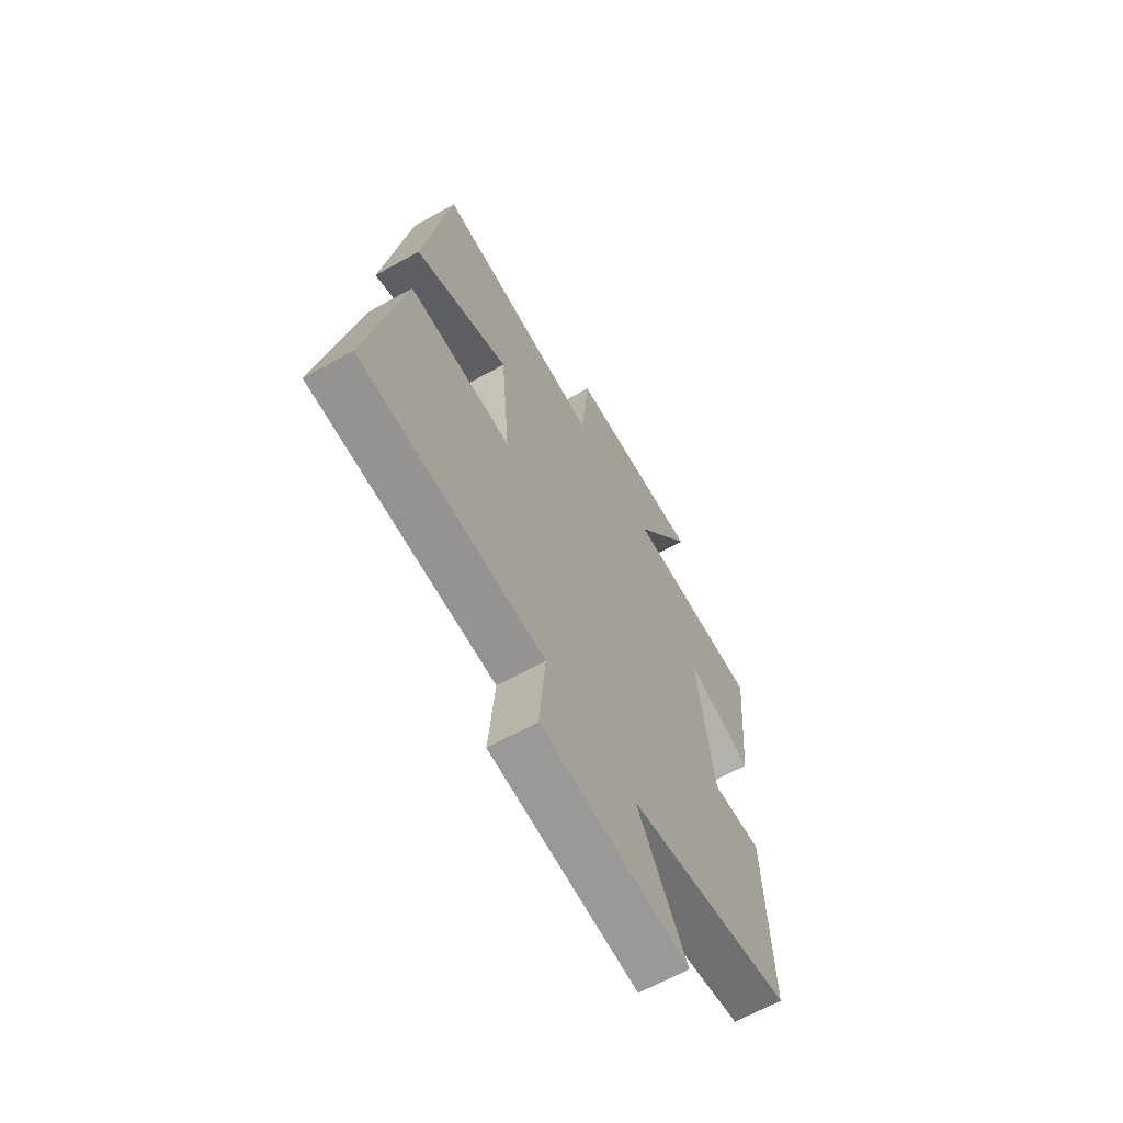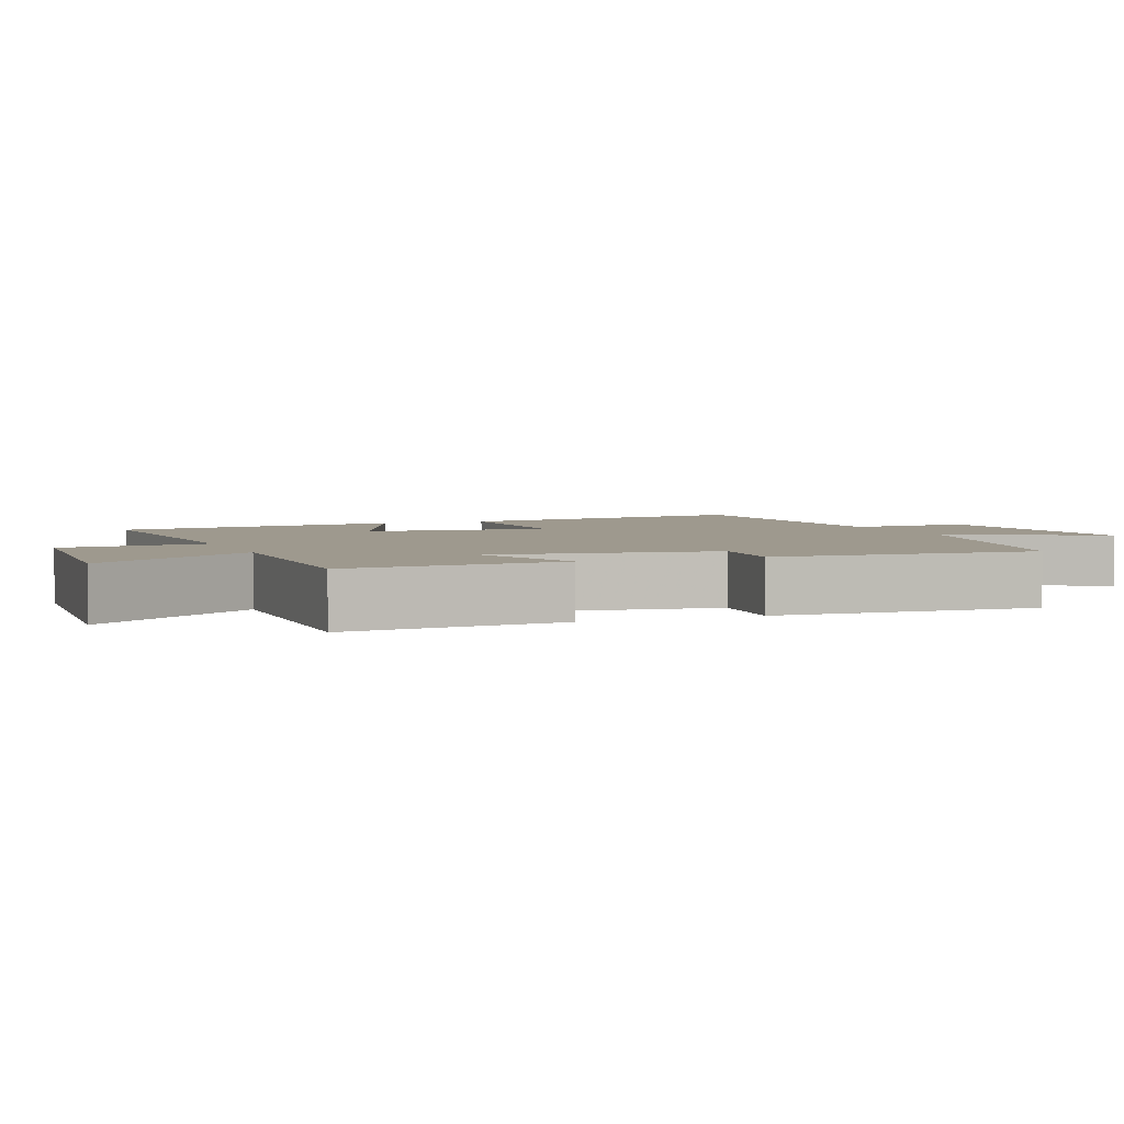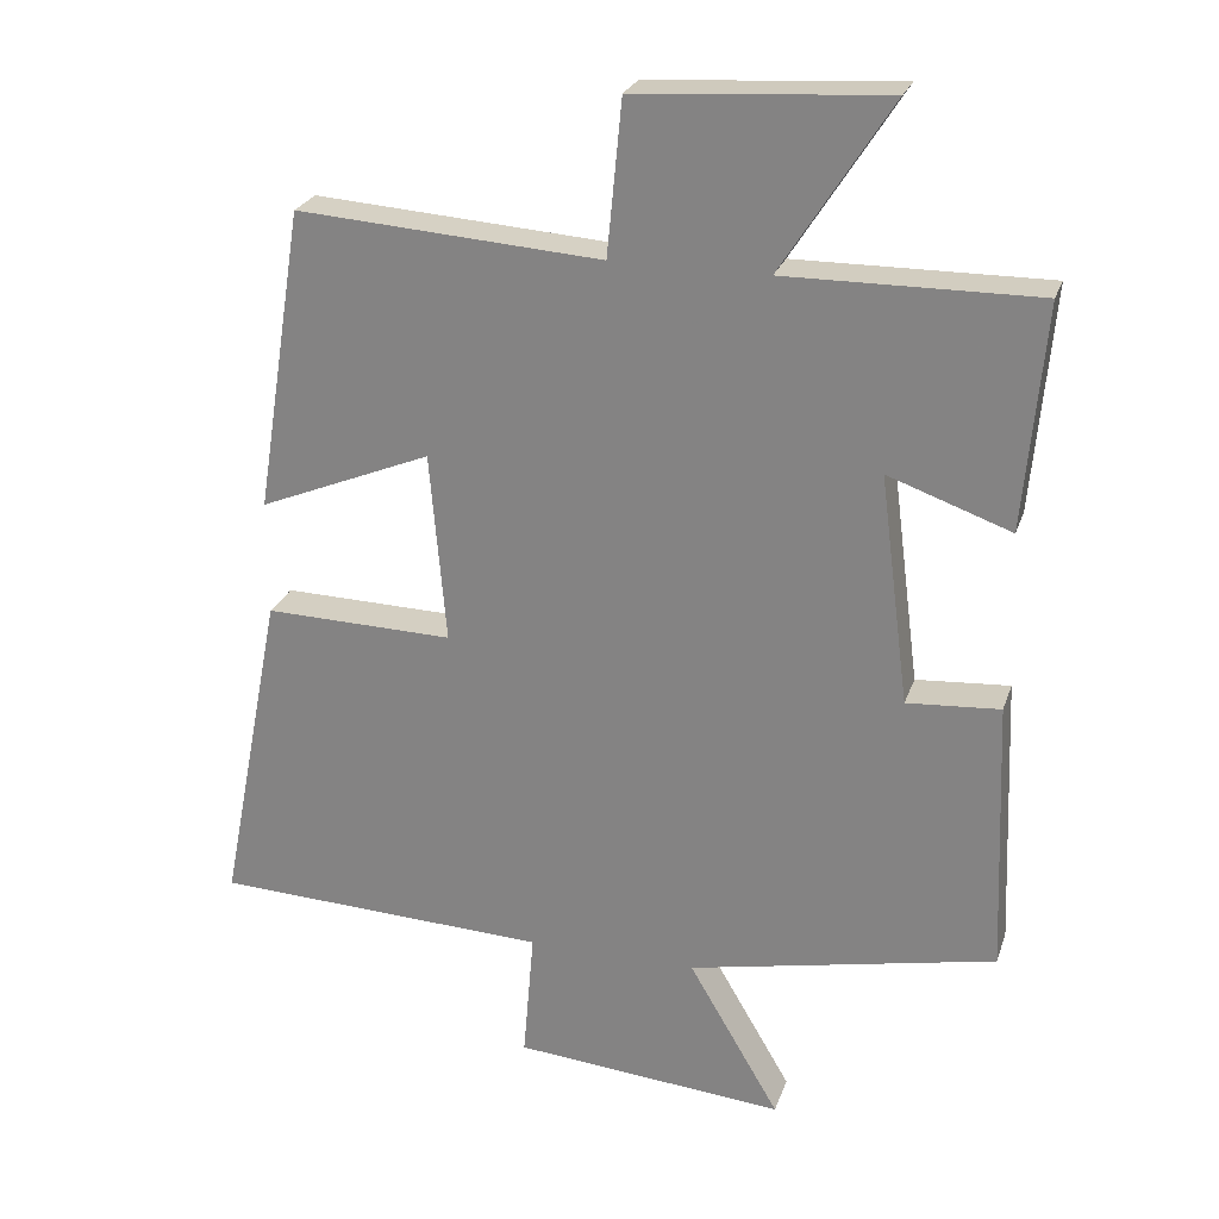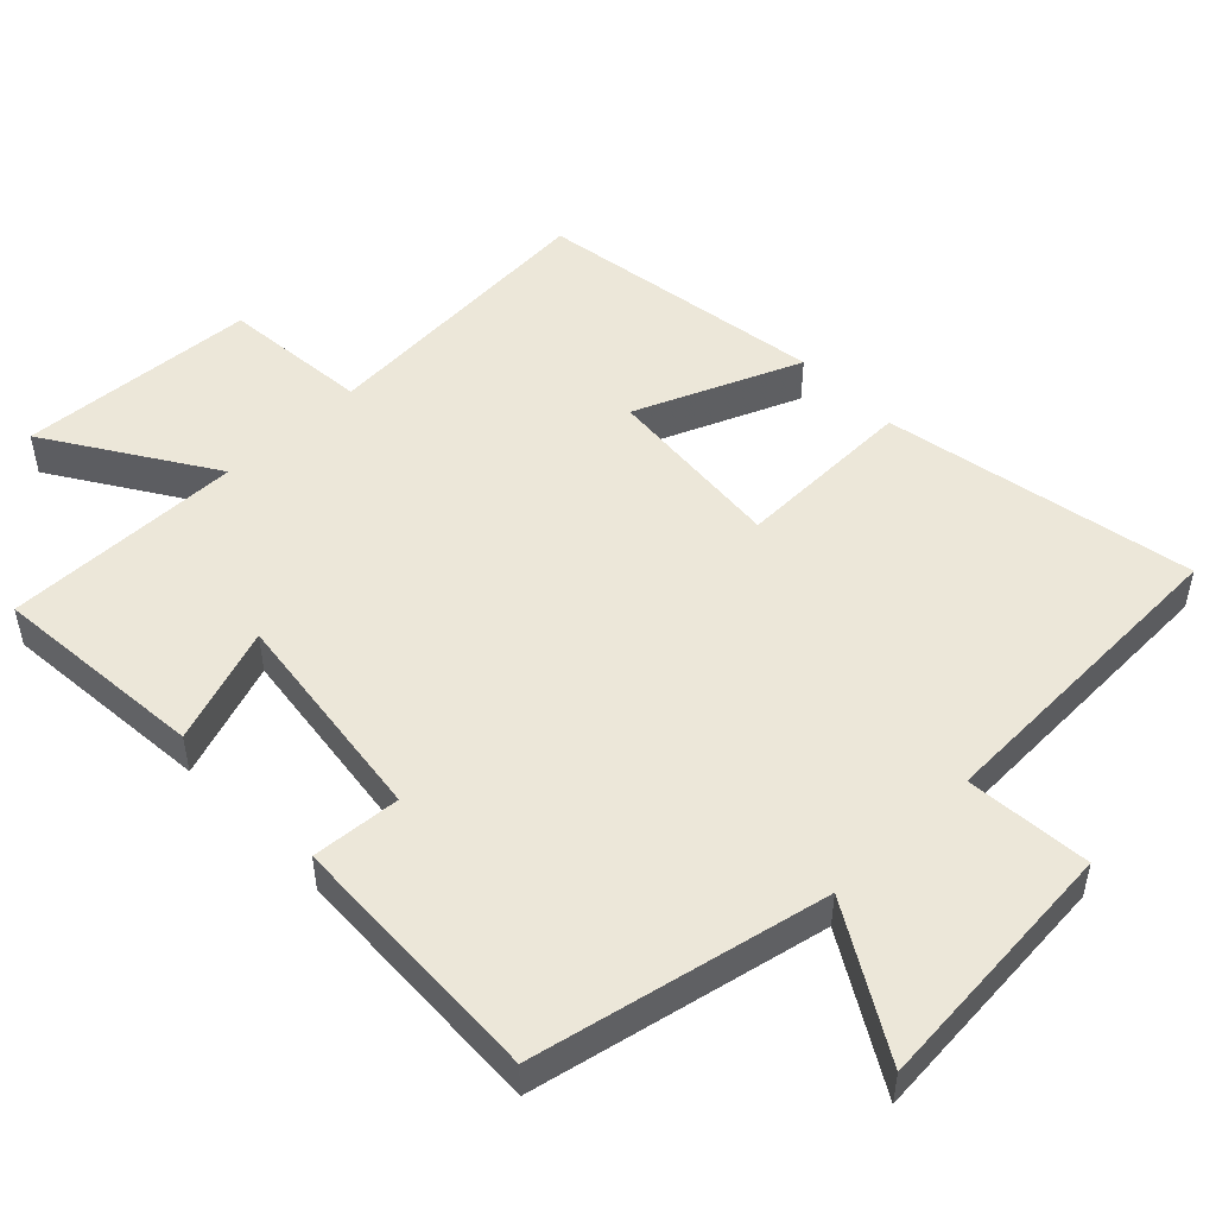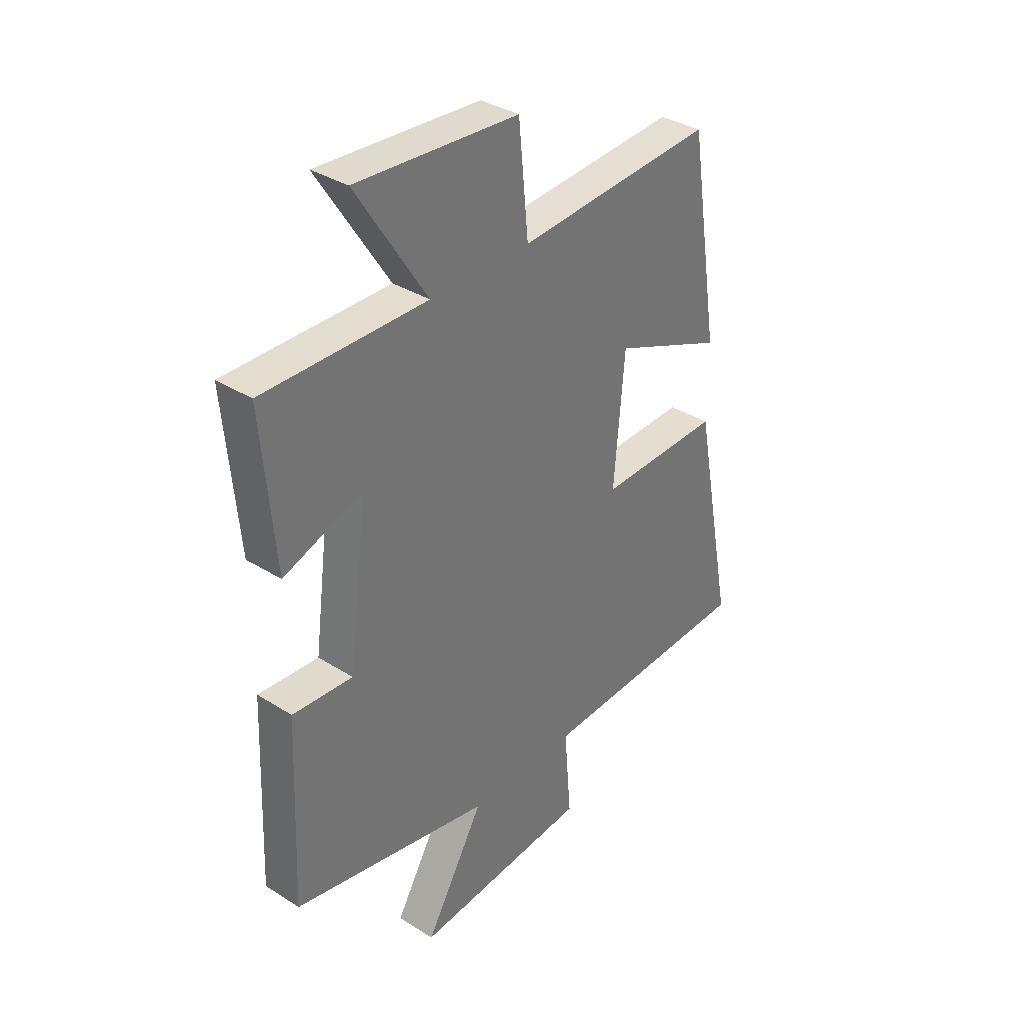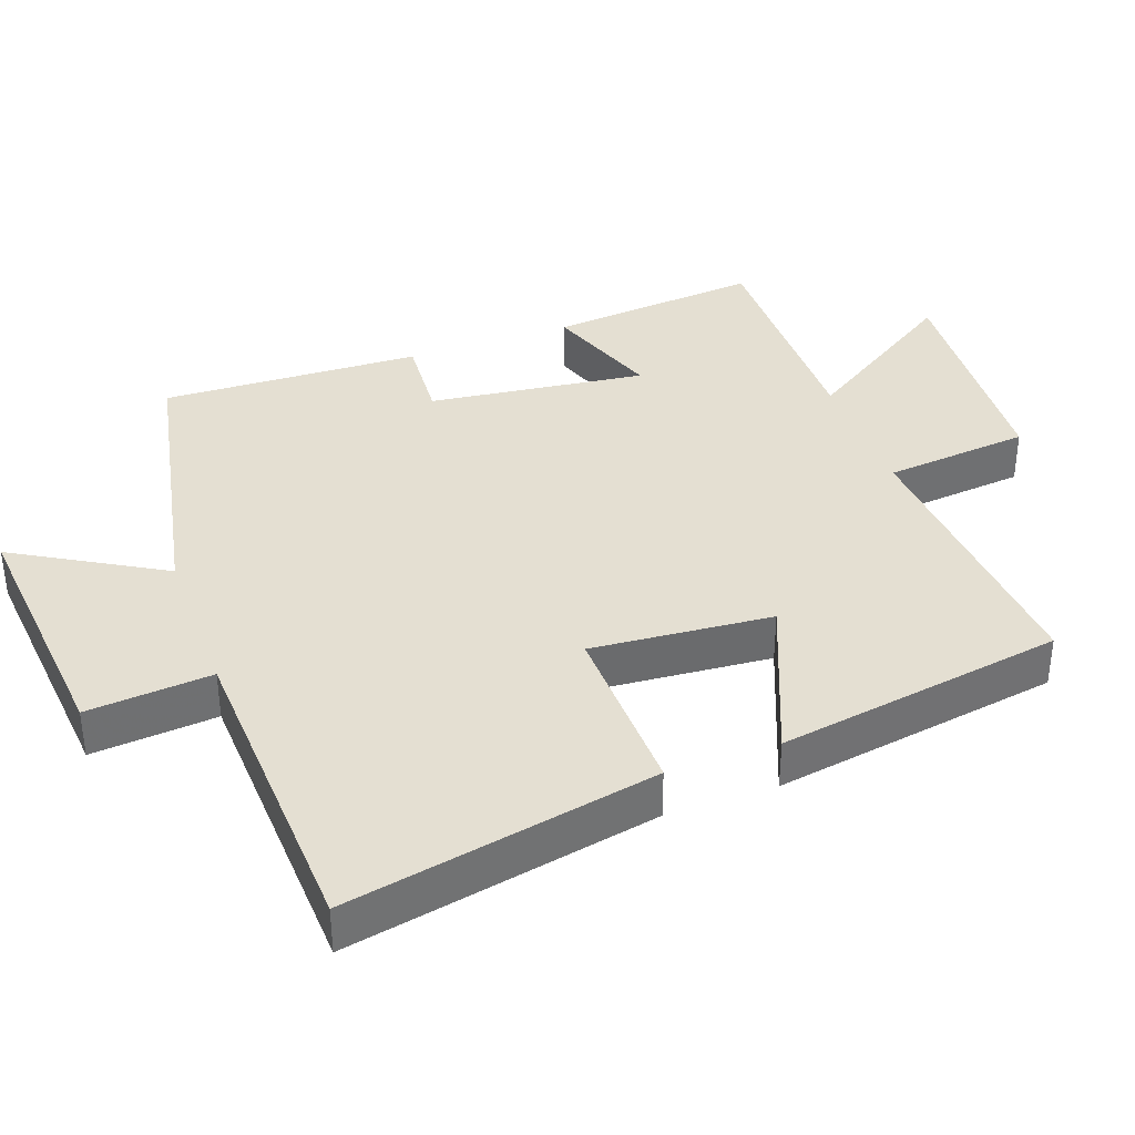
<metadata>
{"format":"obj","ext":"obj","renderer":"f3d","projection":"perspective","resolution":1024,"background":"white","views":[{"elev":-64.8,"azim":-60.7,"up":"+Z"},{"elev":3.5,"azim":68.8,"up":"+Y"},{"elev":24.9,"azim":16.6,"up":"+Z"},{"elev":50.1,"azim":136.1,"up":"+Y"},{"elev":35.1,"azim":130.1,"up":"+Z"},{"elev":37.0,"azim":-110.1,"up":"+Y"}]}
</metadata>
<code>
v -0.435 0.07 0.529
v -0.023 0.07 0.5
v -0.003 0.07 0.709
v 0.335 0.07 0.731
v 0.187 0.07 0.5
v 0.527 0.07 0.503
v 0.5 0.07 0.199
v 0.334 0.07 0.258
v 0.374 0.07 -0.052
v 0.5 0.07 -0.043
v 0.515 0.07 -0.414
v 0.099 0.07 -0.5
v 0.222 0.07 -0.71
v -0.146 0.07 -0.678
v -0.131 0.07 -0.5
v -0.586 0.07 -0.481
v -0.5 0.07 -0.038
v -0.244 0.07 -0.044
v -0.266 0.07 0.214
v -0.5 0.07 0.118
v -0.435 0 0.529
v -0.023 0 0.5
v -0.003 0 0.709
v 0.335 0 0.731
v 0.187 0 0.5
v 0.527 0 0.503
v 0.5 0 0.199
v 0.334 0 0.258
v 0.374 0 -0.052
v 0.5 0 -0.043
v 0.515 0 -0.414
v 0.099 0 -0.5
v 0.222 0 -0.71
v -0.146 0 -0.678
v -0.131 0 -0.5
v -0.586 0 -0.481
v -0.5 0 -0.038
v -0.244 0 -0.044
v -0.266 0 0.214
v -0.5 0 0.118
f 19 20 1 2
f 18 19 2
f 15 16 17 18
f 15 18 2
f 12 13 14 15
f 11 12 15
f 10 11 15
f 9 10 15
f 8 9 15 2
f 5 6 7 8
f 5 8 2 3
f 3 4 5
f 22 21 40 39
f 22 39 38
f 38 37 36 35
f 22 38 35
f 35 34 33 32
f 35 32 31
f 35 31 30
f 35 30 29
f 22 35 29 28
f 28 27 26 25
f 23 22 28 25
f 25 24 23
f 1 21 22 2
f 2 22 23 3
f 3 23 24 4
f 4 24 25 5
f 5 25 26 6
f 6 26 27 7
f 7 27 28 8
f 8 28 29 9
f 9 29 30 10
f 10 30 31 11
f 11 31 32 12
f 12 32 33 13
f 13 33 34 14
f 14 34 35 15
f 15 35 36 16
f 16 36 37 17
f 17 37 38 18
f 18 38 39 19
f 19 39 40 20
f 20 40 21 1

</code>
